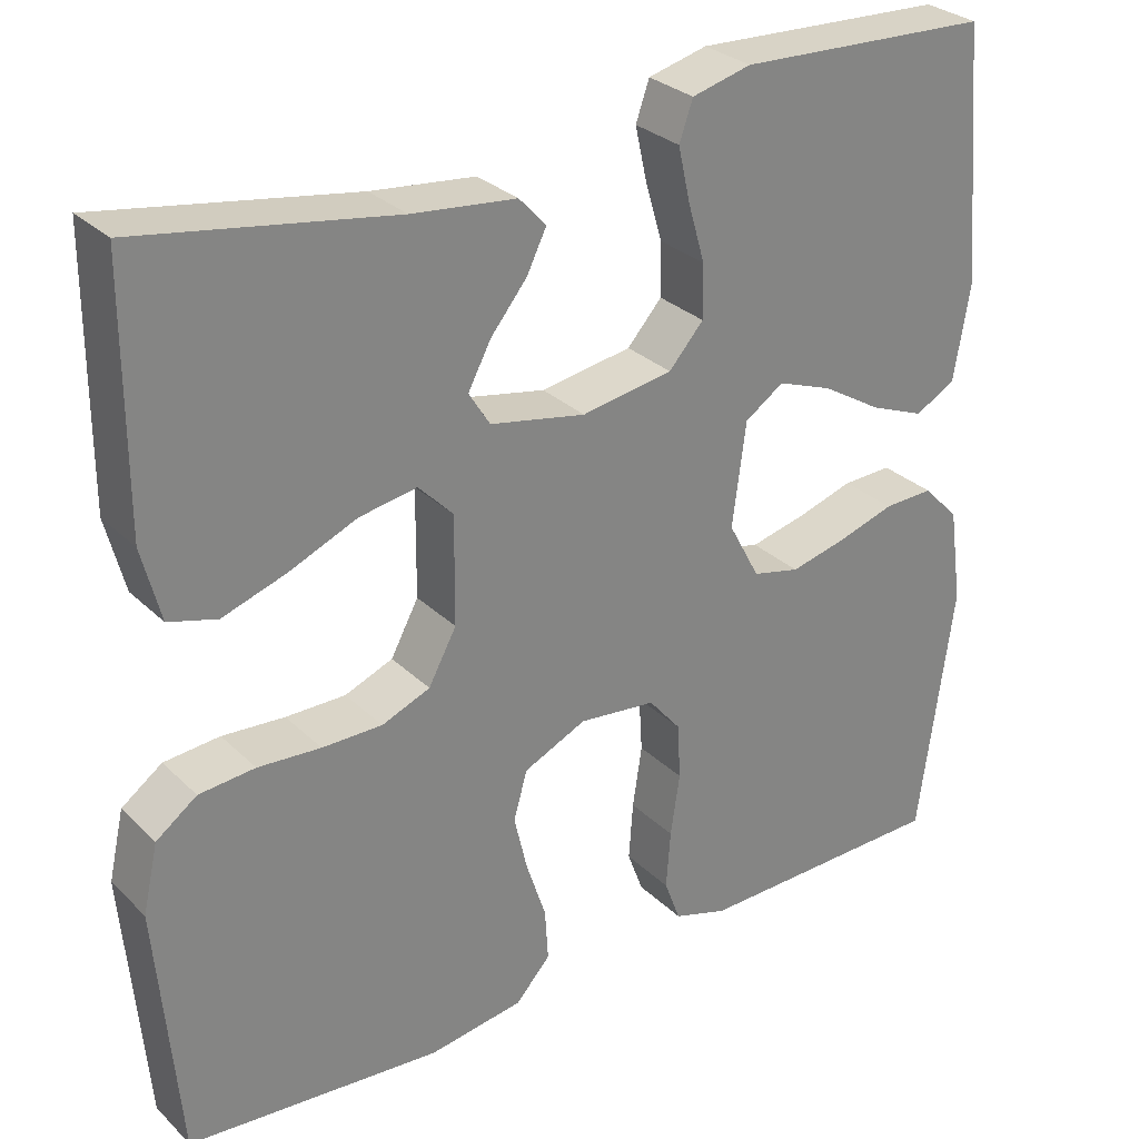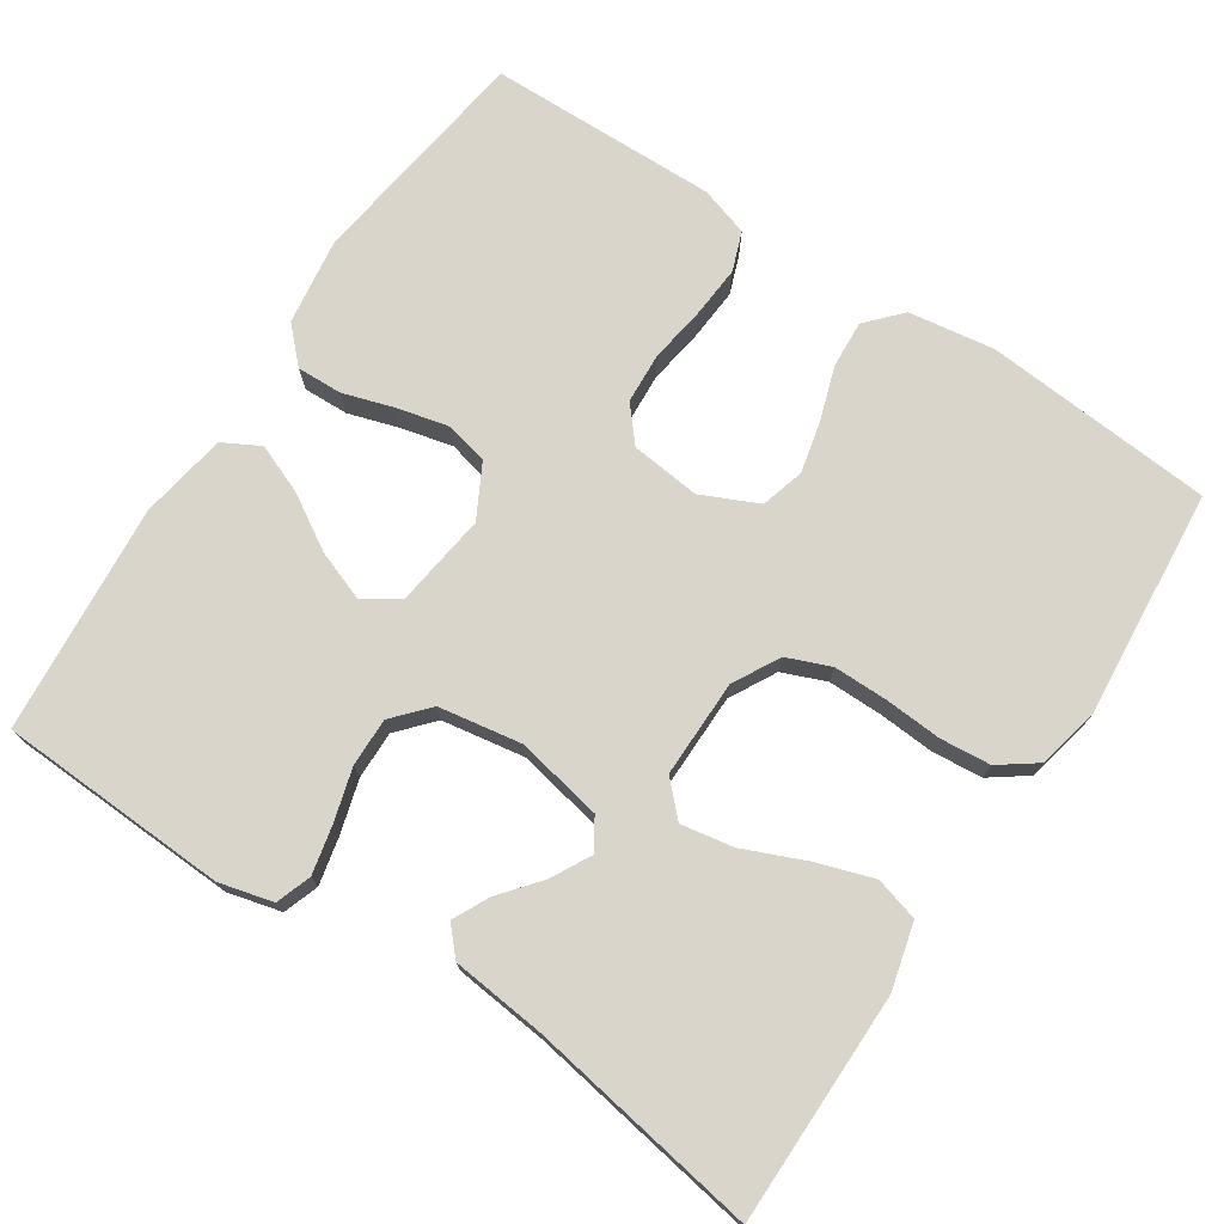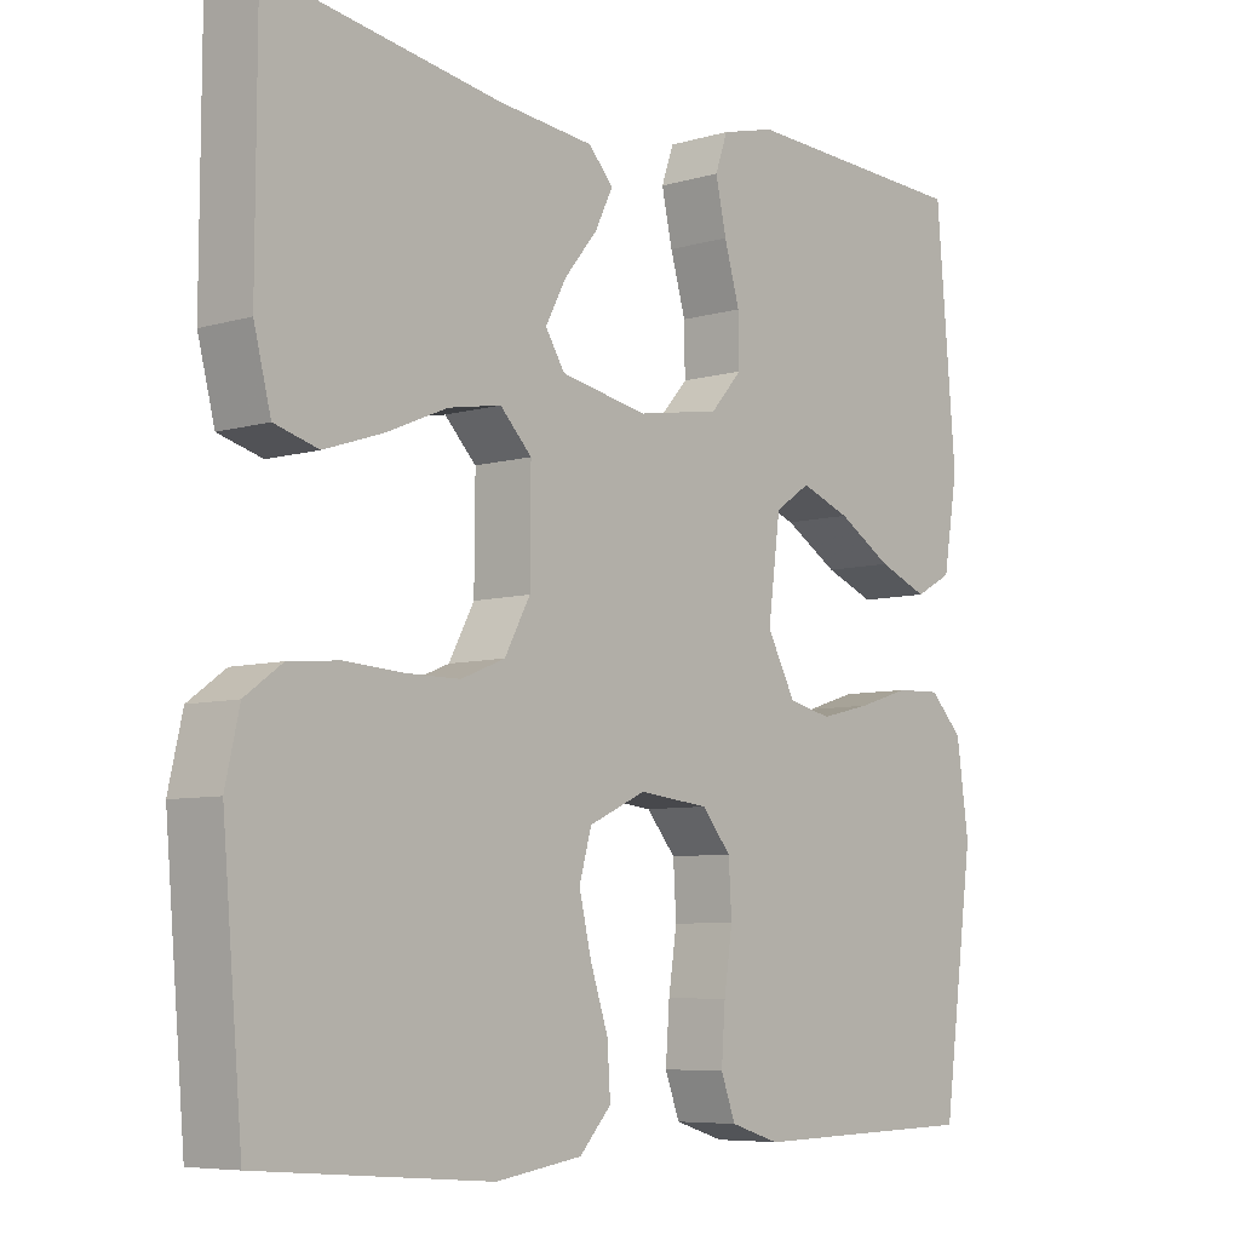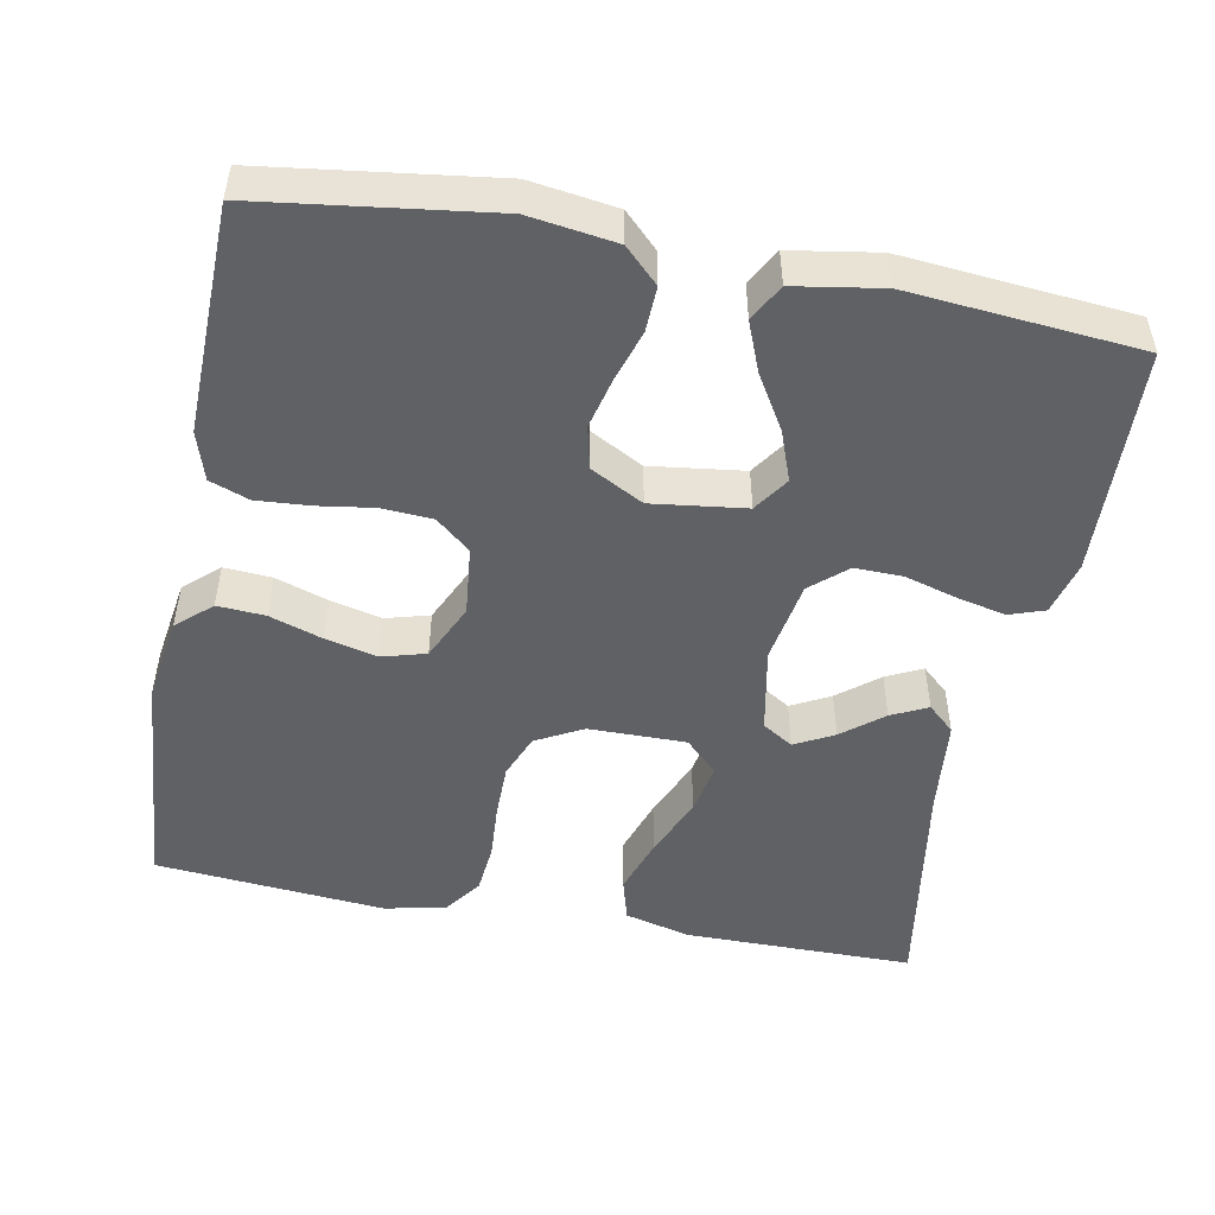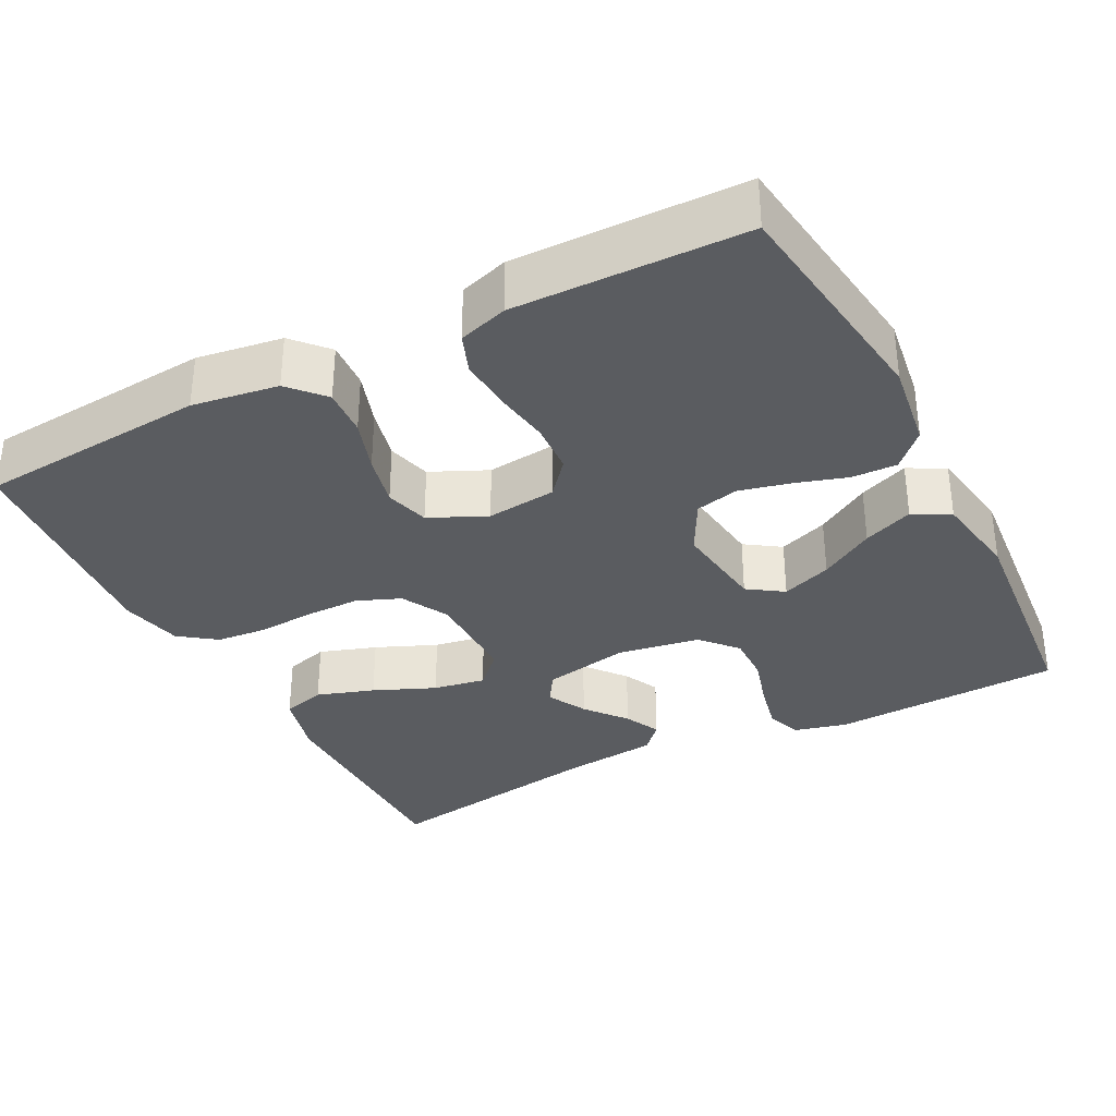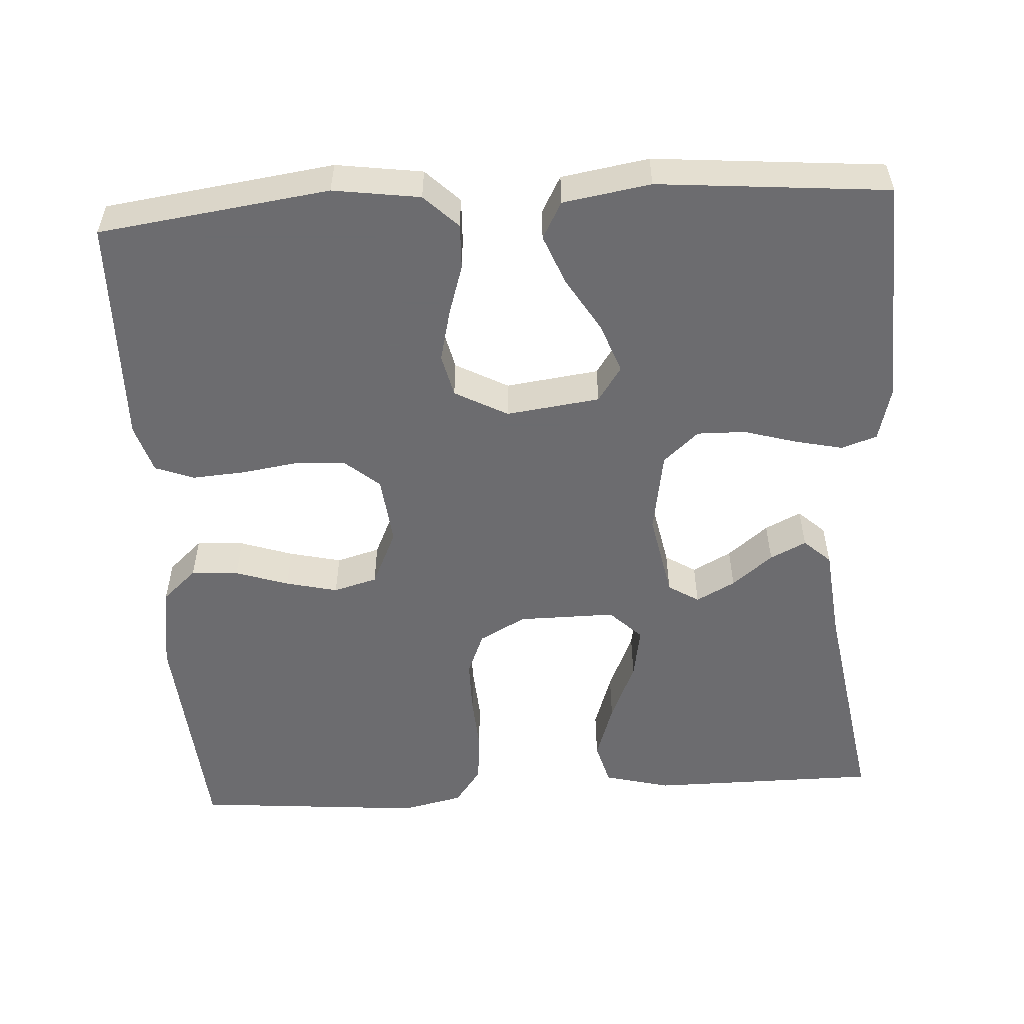
<metadata>
{"format":"obj","ext":"obj","renderer":"f3d","projection":"perspective","resolution":1024,"background":"white","views":[{"elev":29.2,"azim":144.1,"up":"+Z"},{"elev":74.2,"azim":33.5,"up":"+Y"},{"elev":-6.8,"azim":130.7,"up":"+Z"},{"elev":-49.5,"azim":-100.9,"up":"+Y"},{"elev":-33.9,"azim":-152.7,"up":"+Y"},{"elev":-53.8,"azim":-86.6,"up":"+Y"}]}
</metadata>
<code>
v 0.5 0.07 0.5
v 0.501 0.07 0.2
v 0.479 0.07 0.114
v 0.422 0.07 0.098
v 0.347 0.07 0.123
v 0.267 0.07 0.157
v 0.199 0.07 0.169
v 0.158 0.07 0.127
v 0.159 0.07 0
v 0.192 0.07 -0.061
v 0.249 0.07 -0.084
v 0.32 0.07 -0.084
v 0.394 0.07 -0.079
v 0.46 0.07 -0.085
v 0.508 0.07 -0.12
v 0.526 0.07 -0.2
v 0.5 0.07 -0.5
v 0.2 0.07 -0.524
v 0.088 0.07 -0.507
v 0.047 0.07 -0.462
v 0.051 0.07 -0.4
v 0.074 0.07 -0.331
v 0.09 0.07 -0.263
v 0.074 0.07 -0.206
v 0 0.07 -0.172
v -0.091 0.07 -0.182
v -0.129 0.07 -0.227
v -0.133 0.07 -0.293
v -0.122 0.07 -0.366
v -0.117 0.07 -0.435
v -0.136 0.07 -0.486
v -0.2 0.07 -0.506
v -0.5 0.07 -0.5
v -0.541 0.07 -0.2
v -0.525 0.07 -0.087
v -0.482 0.07 -0.043
v -0.423 0.07 -0.045
v -0.356 0.07 -0.066
v -0.289 0.07 -0.082
v -0.233 0.07 -0.069
v -0.196 0.07 0
v -0.212 0.07 0.122
v -0.258 0.07 0.153
v -0.323 0.07 0.129
v -0.394 0.07 0.086
v -0.459 0.07 0.06
v -0.507 0.07 0.086
v -0.526 0.07 0.2
v -0.5 0.07 0.5
v -0.2 0.07 0.513
v -0.13 0.07 0.495
v -0.114 0.07 0.449
v -0.128 0.07 0.386
v -0.148 0.07 0.317
v -0.149 0.07 0.254
v -0.108 0.07 0.208
v 0 0.07 0.19
v 0.113 0.07 0.212
v 0.138 0.07 0.252
v 0.111 0.07 0.303
v 0.068 0.07 0.356
v 0.045 0.07 0.403
v 0.077 0.07 0.438
v 0.2 0.07 0.451
v 0.5 0 0.5
v 0.501 0 0.2
v 0.479 0 0.114
v 0.422 0 0.098
v 0.347 0 0.123
v 0.267 0 0.157
v 0.199 0 0.169
v 0.158 0 0.127
v 0.159 0 0
v 0.192 0 -0.061
v 0.249 0 -0.084
v 0.32 0 -0.084
v 0.394 0 -0.079
v 0.46 0 -0.085
v 0.508 0 -0.12
v 0.526 0 -0.2
v 0.5 0 -0.5
v 0.2 0 -0.524
v 0.088 0 -0.507
v 0.047 0 -0.462
v 0.051 0 -0.4
v 0.074 0 -0.331
v 0.09 0 -0.263
v 0.074 0 -0.206
v 0 0 -0.172
v -0.091 0 -0.182
v -0.129 0 -0.227
v -0.133 0 -0.293
v -0.122 0 -0.366
v -0.117 0 -0.435
v -0.136 0 -0.486
v -0.2 0 -0.506
v -0.5 0 -0.5
v -0.541 0 -0.2
v -0.525 0 -0.087
v -0.482 0 -0.043
v -0.423 0 -0.045
v -0.356 0 -0.066
v -0.289 0 -0.082
v -0.233 0 -0.069
v -0.196 0 0
v -0.212 0 0.122
v -0.258 0 0.153
v -0.323 0 0.129
v -0.394 0 0.086
v -0.459 0 0.06
v -0.507 0 0.086
v -0.526 0 0.2
v -0.5 0 0.5
v -0.2 0 0.513
v -0.13 0 0.495
v -0.114 0 0.449
v -0.128 0 0.386
v -0.148 0 0.317
v -0.149 0 0.254
v -0.108 0 0.208
v 0 0 0.19
v 0.113 0 0.212
v 0.138 0 0.252
v 0.111 0 0.303
v 0.068 0 0.356
v 0.045 0 0.403
v 0.077 0 0.438
v 0.2 0 0.451
f 62 63 64
f 61 62 64
f 60 61 64
f 4 5 6
f 3 4 6
f 2 3 6
f 1 2 6
f 64 1 6
f 60 64 6
f 59 60 6
f 58 59 6 7
f 57 58 7 8
f 56 57 8 9
f 52 53 54
f 51 52 54
f 50 51 54
f 49 50 54
f 48 49 54
f 47 48 54
f 46 47 54
f 45 46 54
f 44 45 54
f 43 44 54 55
f 42 43 55 56
f 36 37 38
f 35 36 38
f 34 35 38
f 33 34 38
f 32 33 38
f 31 32 38
f 30 31 38
f 29 30 38
f 28 29 38
f 27 28 38 39
f 26 27 39 40
f 20 21 22
f 19 20 22
f 18 19 22
f 17 18 22
f 16 17 22
f 15 16 22
f 14 15 22
f 13 14 22
f 12 13 22
f 11 12 22 23
f 10 11 23 24
f 10 24 25
f 9 10 25
f 56 9 25
f 42 56 25
f 41 42 25
f 25 26 40 41
f 128 127 126
f 128 126 125
f 128 125 124
f 70 69 68
f 70 68 67
f 70 67 66
f 70 66 65
f 70 65 128
f 70 128 124
f 70 124 123
f 71 70 123 122
f 72 71 122 121
f 73 72 121 120
f 118 117 116
f 118 116 115
f 118 115 114
f 118 114 113
f 118 113 112
f 118 112 111
f 118 111 110
f 118 110 109
f 118 109 108
f 119 118 108 107
f 120 119 107 106
f 102 101 100
f 102 100 99
f 102 99 98
f 102 98 97
f 102 97 96
f 102 96 95
f 102 95 94
f 102 94 93
f 102 93 92
f 103 102 92 91
f 104 103 91 90
f 86 85 84
f 86 84 83
f 86 83 82
f 86 82 81
f 86 81 80
f 86 80 79
f 86 79 78
f 86 78 77
f 86 77 76
f 87 86 76 75
f 88 87 75 74
f 89 88 74
f 89 74 73
f 89 73 120
f 89 120 106
f 89 106 105
f 105 104 90 89
f 1 65 66 2
f 2 66 67 3
f 3 67 68 4
f 4 68 69 5
f 5 69 70 6
f 6 70 71 7
f 7 71 72 8
f 8 72 73 9
f 9 73 74 10
f 10 74 75 11
f 11 75 76 12
f 12 76 77 13
f 13 77 78 14
f 14 78 79 15
f 15 79 80 16
f 16 80 81 17
f 17 81 82 18
f 18 82 83 19
f 19 83 84 20
f 20 84 85 21
f 21 85 86 22
f 22 86 87 23
f 23 87 88 24
f 24 88 89 25
f 25 89 90 26
f 26 90 91 27
f 27 91 92 28
f 28 92 93 29
f 29 93 94 30
f 30 94 95 31
f 31 95 96 32
f 32 96 97 33
f 33 97 98 34
f 34 98 99 35
f 35 99 100 36
f 36 100 101 37
f 37 101 102 38
f 38 102 103 39
f 39 103 104 40
f 40 104 105 41
f 41 105 106 42
f 42 106 107 43
f 43 107 108 44
f 44 108 109 45
f 45 109 110 46
f 46 110 111 47
f 47 111 112 48
f 48 112 113 49
f 49 113 114 50
f 50 114 115 51
f 51 115 116 52
f 52 116 117 53
f 53 117 118 54
f 54 118 119 55
f 55 119 120 56
f 56 120 121 57
f 57 121 122 58
f 58 122 123 59
f 59 123 124 60
f 60 124 125 61
f 61 125 126 62
f 62 126 127 63
f 63 127 128 64
f 64 128 65 1

</code>
